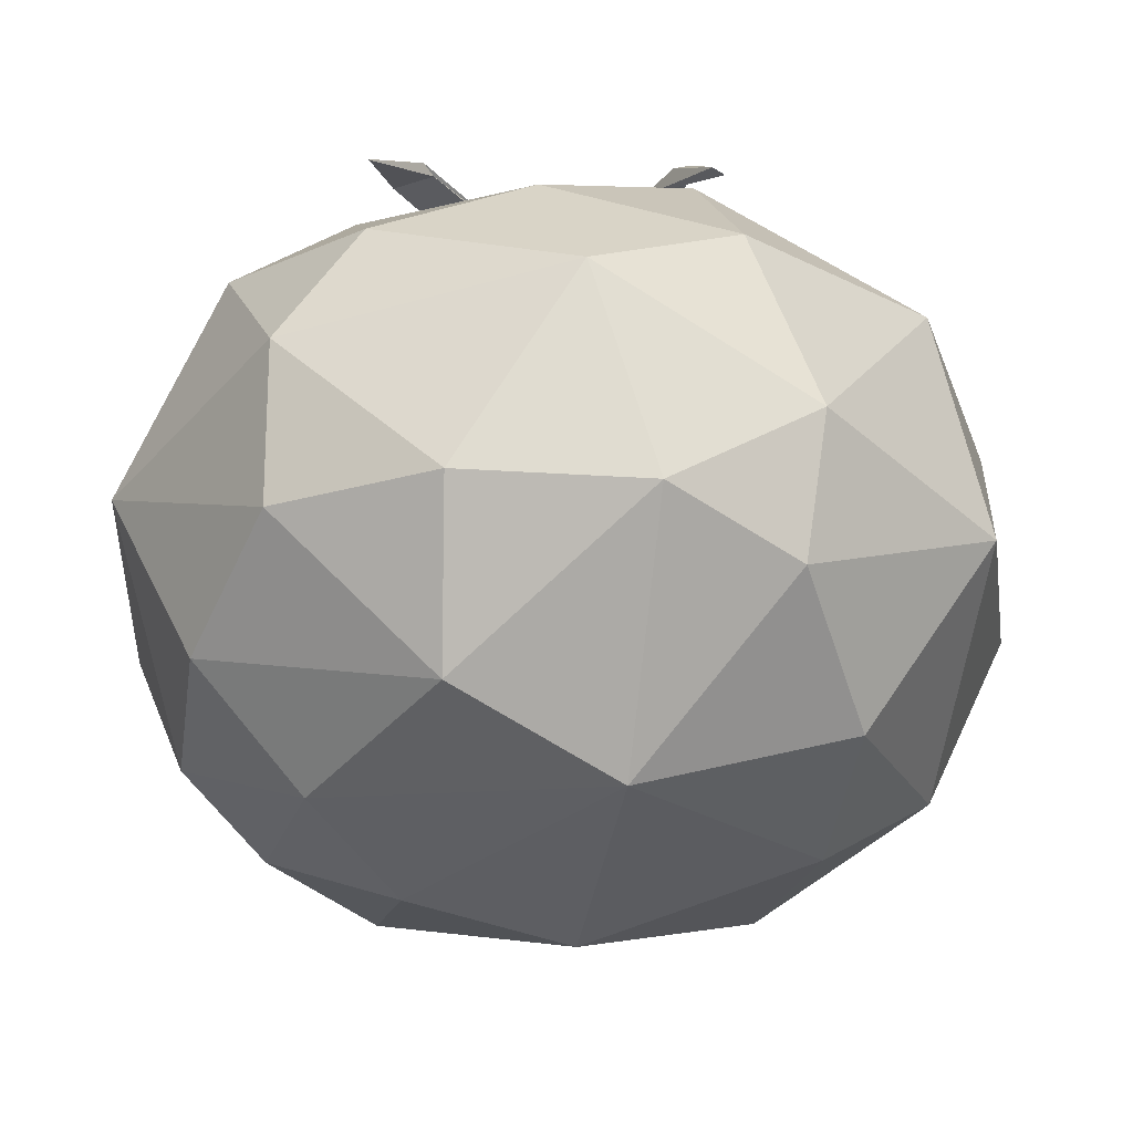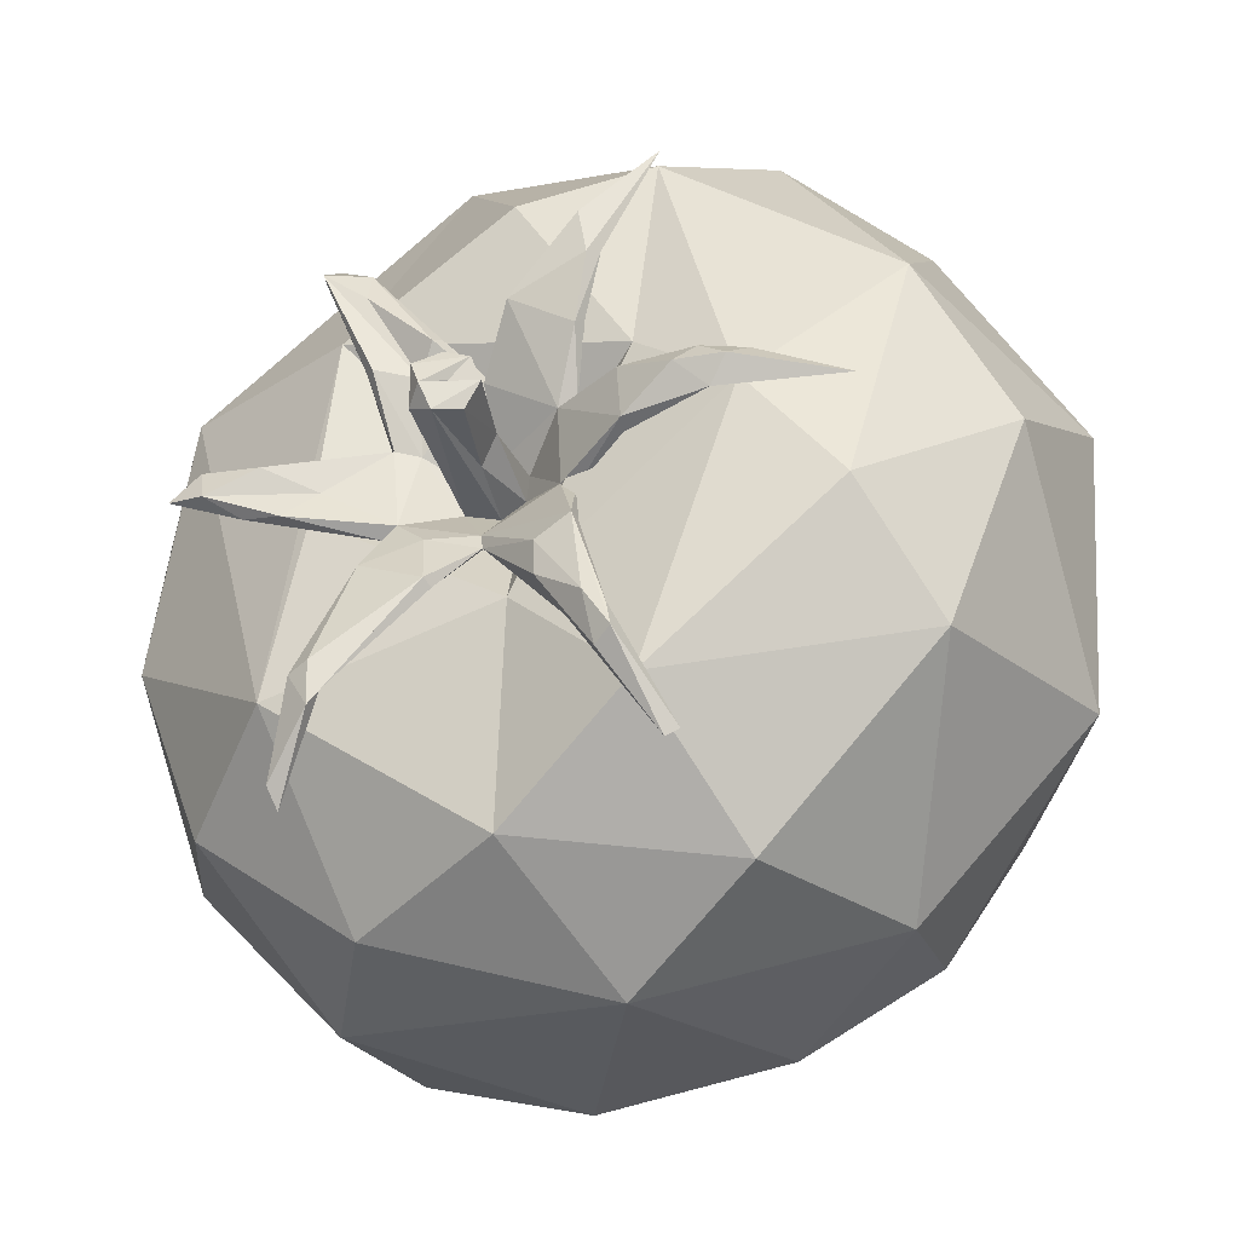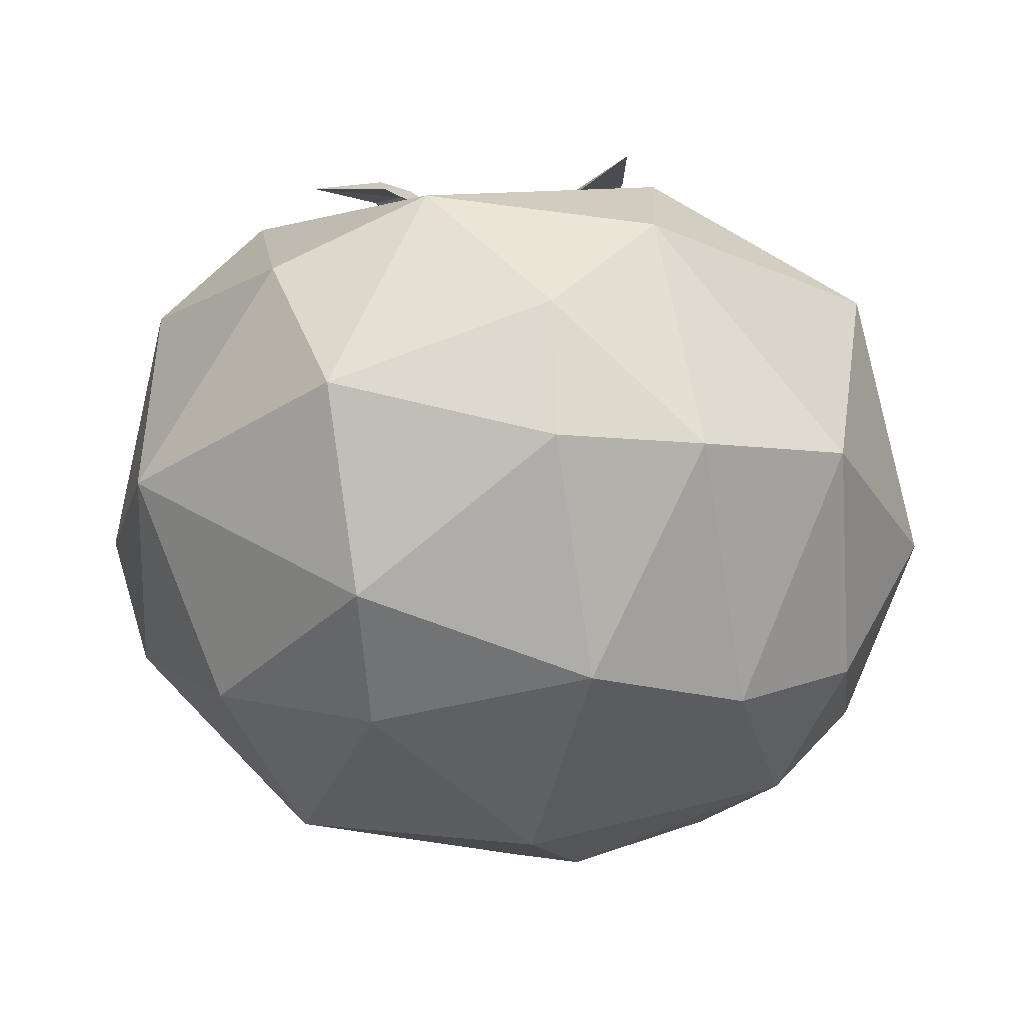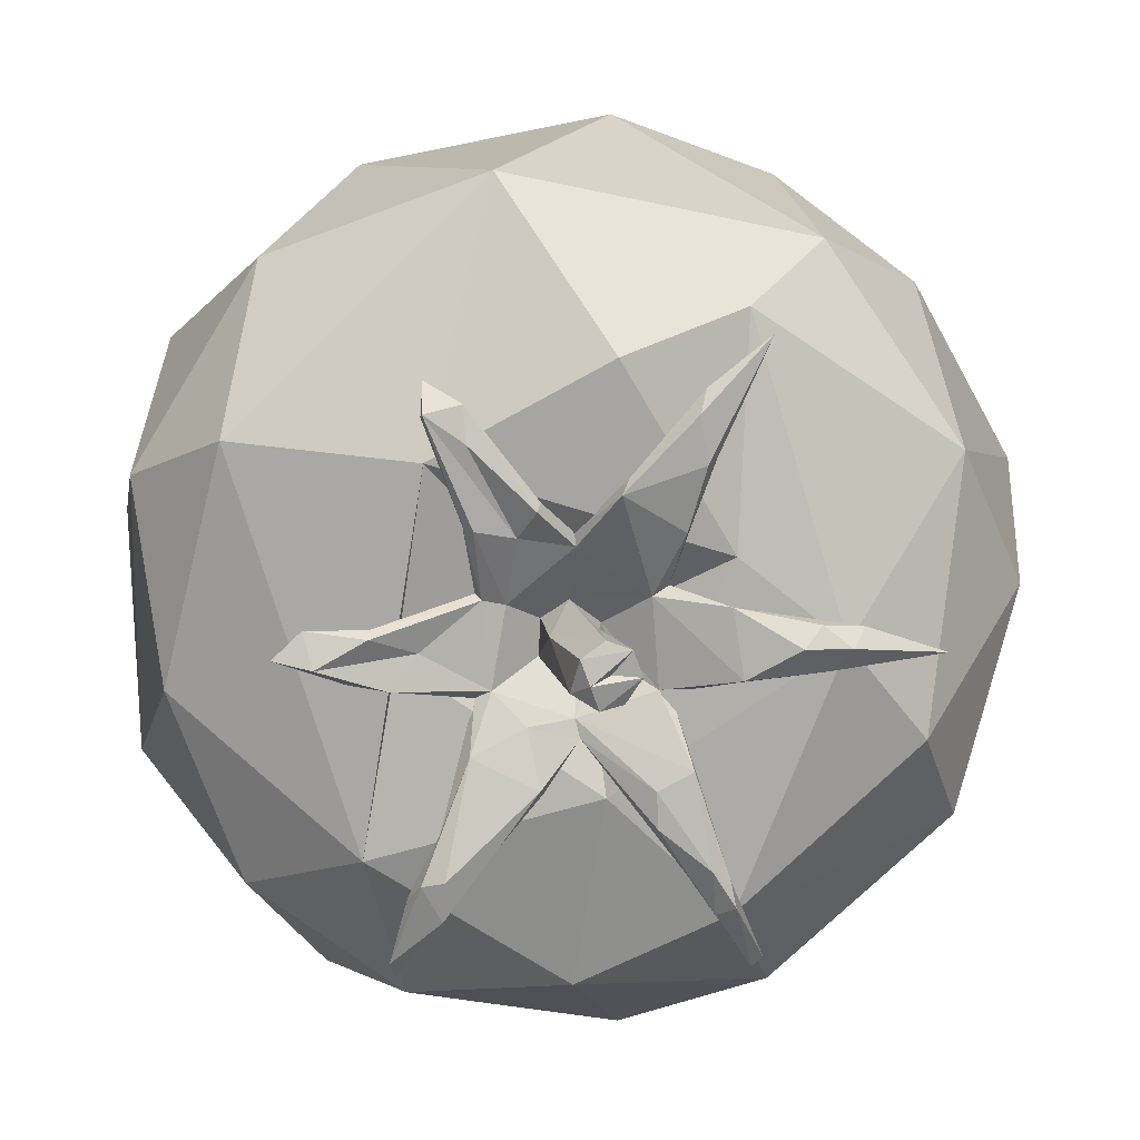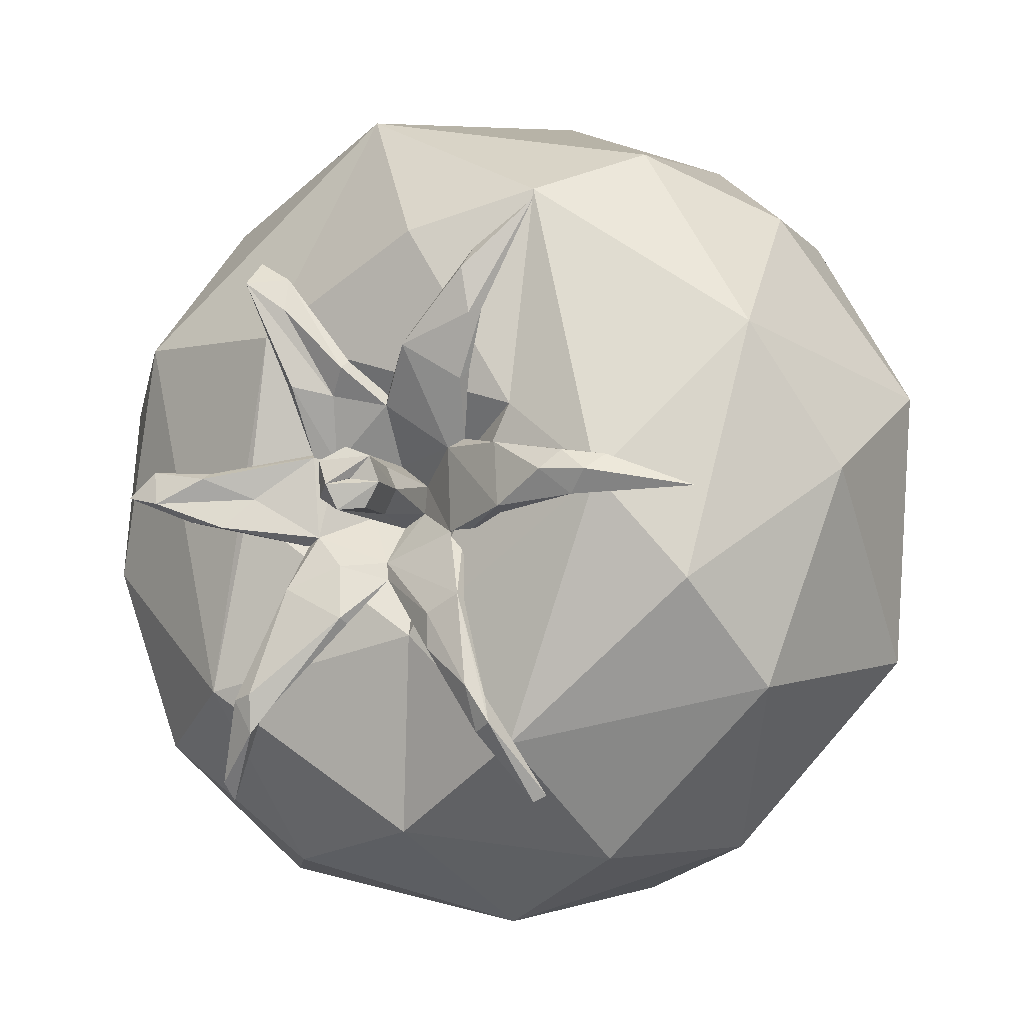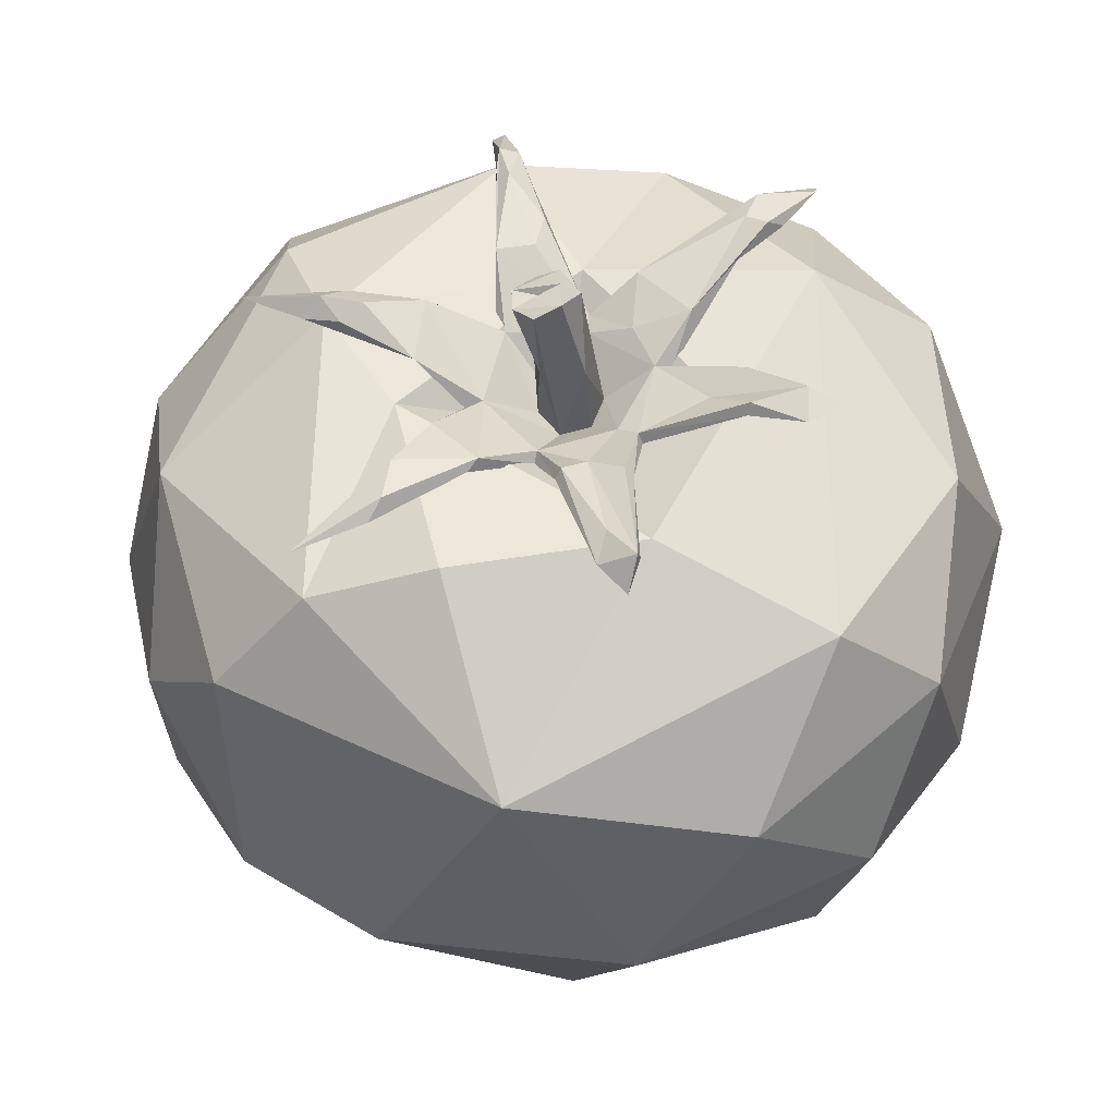
<metadata>
{"format":"obj","ext":"obj","renderer":"f3d","projection":"perspective","resolution":1024,"background":"white","views":[{"elev":-27.2,"azim":-176.6,"up":"+Y"},{"elev":-34.9,"azim":-155.1,"up":"+Z"},{"elev":-24.4,"azim":-54.1,"up":"+Y"},{"elev":12.6,"azim":177.8,"up":"+Z"},{"elev":-6.8,"azim":-152.5,"up":"+Z"},{"elev":52.4,"azim":17.5,"up":"+Y"}]}
</metadata>
<code>
v  -41.78 30.77 -16.54
v  -42.87 49.28 1.557
v  -36.47 53.26 -19.98
v  -24.28 66.33 0.0363
v  -36.02 56.18 15.65
v  -15.56 62.29 29.75
v  43.25 30.94 5.713
v  41.87 37.28 -17.38
v  40.68 49.81 12.67
v  -4.766 31.39 44.5
v  11.8 15.38 34.75
v  19.59 31.1 39.68
v  8.239 10.9 -31.57
v  32.37 18.24 -21.69
v  22.35 7.026 -15.06
v  -18.45 7.958 23.18
v  -32.25 27.05 28.82
v  -35.9 14.42 7.903
v  15.95 65.31 -1.368
v  -1.062 57.84 -0.3815
v  13.31 66.11 16.59
v  -11.34 25.33 -40.05
v  -4.996 46.18 -43.12
v  7.366 26.15 -41.58
v  -7.335 4.505 -22.21
v  14.91 2.001 -1.687
v  -1.358 -1.019 3.852
v  33.53 19.79 22.75
v  -25.75 34.71 -35.44
v  -24.99 6.221 1.229
v  28.54 47.34 32.56
v  38.13 33.88 23.27
v  -14.4 65.26 7.806
v  -3.728 66.63 25.88
v  6.938 54.85 41.08
v  -23.25 52.35 34.62
v  29.22 8.94 5.626
v  20.07 7.783 21
v  36.81 15.98 -1.204
v  -28.64 11.58 -15.84
v  -23.52 20.95 -31.79
v  -18.98 52.42 -36.54
v  -44.43 33.06 10.58
v  31.48 60.11 17.65
v  37.4 56.96 -6.141
v  19.12 66.32 -19.72
v  15.66 54.23 -36.79
v  0.0009 60.52 -33.89
v  -32.17 62.88 -9.894
v  23.93 26.21 -35.46
v  23.72 42.04 -37.96
v  30.43 56.65 -24.85
v  -33.41 40.86 29.17
v  -14.48 65.33 -25.42
v  -2.343 8.855 30.36
v  -21.06 27.79 38.37
v  -2.864 64.67 -14.55
o Tomato
g Tomato
f 1 2 3
f 4 5 6
f 7 8 9
f 10 11 12
f 13 14 15
f 16 17 18
f 19 20 21
f 22 23 24
f 25 26 27
f 11 28 12
f 1 3 29
f 30 25 27
f 31 32 9
f 33 34 21
f 34 35 21
f 36 35 6
f 37 28 38
f 8 7 39
f 13 22 24
f 40 41 25
f 4 6 33
f 29 3 42
f 40 1 41
f 18 43 1
f 44 31 9
f 44 9 45
f 8 45 9
f 46 47 48
f 2 5 49
f 17 43 18
f 50 13 24
f 51 52 8
f 36 10 35
f 43 17 53
f 51 24 23
f 24 51 50
f 10 12 35
f 44 35 31
f 8 39 14
f 8 50 51
f 49 54 3
f 3 2 49
f 27 26 38
f 55 56 16
f 47 23 48
f 54 42 3
f 36 56 10
f 55 10 56
f 16 30 27
f 55 16 27
f 52 47 46
f 44 45 46
f 18 1 40
f 40 25 30
f 12 31 35
f 32 31 12
f 1 43 2
f 2 43 5
f 21 44 46
f 21 35 44
f 38 55 27
f 28 11 38
f 46 48 57
f 57 54 4
f 25 22 13
f 13 15 25
f 21 20 33
f 19 57 20
f 7 9 32
f 7 28 39
f 33 20 57
f 57 4 33
f 14 50 8
f 50 14 13
f 6 5 36
f 5 43 53
f 37 38 26
f 14 39 15
f 29 42 23
f 42 48 23
f 36 5 53
f 56 36 53
f 54 57 48
f 54 48 42
f 16 18 30
f 18 40 30
f 28 32 12
f 7 32 28
f 47 51 23
f 51 47 52
f 21 46 19
f 57 19 46
f 29 23 22
f 1 29 41
f 11 55 38
f 11 10 55
f 34 33 6
f 6 35 34
f 39 28 37
f 39 37 15
f 41 22 25
f 41 29 22
f 56 53 17
f 56 17 16
f 5 4 49
f 4 54 49
f 52 45 8
f 46 45 52
f 25 15 26
f 15 37 26
v  -2.723 75.76 -0.1082
v  -0.8276 77.28 -0.7657
v  -2.614 75.71 -0.148
v  -2.69 75.74 -0.1435
v  -4.597 75.46 1.983
v  -2.717 75.77 -0.1934
v  -5.466 75.13 -0.5712
v  -1.638 76.42 -3.212
v  0.877 75.56 -1.784
v  3.157 61.15 -2.123
v  2.371 68.28 1.422
v  -2.212 75.87 2.945
v  0.355 60.55 2.997
v  -3.35 68.13 -0.3703
v  -1.587 67.32 -2.687
v  -0.201 60.83 -3.382
v  1.649 60.2 -2.281
v  -1.198 66.48 -1.691
v  -1.758 59.92 -1.48
v  -2.011 67.71 1.95
v  -0.5091 59.98 1.926
v  -2.465 59.3 0.2876
v  -1.06 67.42 1.348
v  1.527 59.86 1.565
v  0.5627 74.54 0.419
v  2.495 59.99 0.2396
v  0.0523 77.05 1.589
v  -3.545 60.08 -2.351
v  -8.62 63.96 -4.861
v  0.0365 63.4 -7.981
v  -8.493 63.5 4.904
v  0.1394 59.98 3.923
v  -0.0341 64.15 -7.155
v  -7.547 64.64 -4.468
v  -2.367 60.59 -1.979
v  -7.866 63.81 -0.1823
v  -6.943 64.13 4.04
v  -2.553 60.43 0.8122
v  0.0036 64.03 9.88
v  3.98 60.39 2.01
v  -5.797 64.35 6.777
v  -0.0915 64.59 8.706
v  2.946 60.77 1.34
v  -13.87 67.36 3.716
v  -9.805 66.92 10.36
v  -3.991 68.21 14.02
v  -10.34 66.05 11.18
v  -4.632 67.53 15.4
v  -11.37 67.06 23.25
v  -12.33 67.18 17.06
v  -11.47 68.28 16.61
v  -10.76 68.5 21.19
v  -17.34 65.91 27.79
v  0.1618 60.23 -4.422
v  6.199 63.74 5.262
v  7.241 63.77 -3.96
v  6.313 62.73 0.723
v  4.002 60.54 -2.116
v  6.107 63.79 3.29
v  3.059 66.67 13.13
v  7.473 64.98 -4.333
v  -7.146 68.63 -12.77
v  -10.53 68.68 -10.97
v  -0.4992 64.66 -8.943
v  2.868 66.92 -13.32
v  -7.42 67.79 -15.45
v  -5.898 66.4 -10.28
v  4.311 66 -7.454
v  3.183 67.92 -12.85
v  8.988 64.4 -5.112
v  9.451 67.81 -9.716
v  16.54 69.07 -3.25
v  -7.292 68.82 -16.28
v  -9.838 68.18 -20.58
v  -12.12 70.06 -19.91
v  -15.06 67.25 2.304
v  -14.4 67.16 -3.198
v  -14.83 68.59 -2.706
v  -10.75 67.75 -11.4
v  -13.77 69.14 -20.93
v  13.93 67.06 -0.2879
v  20.16 69.11 -2.554
v  8.87 63.87 4.352
v  5.538 65.26 10.23
v  5.165 66.2 9.831
v  -21 68.91 0.2195
v  8.29 64.75 3.935
v  18.18 68.93 2.342
v  9.938 67.24 11.14
v  -22.55 68.2 -1.951
v  -19.97 69.87 0.4382
v  -25.71 67.08 1.833
v  -21.71 68.54 2.337
v  23 71.4 -0.7009
v  26.71 70.79 0.1126
v  18.22 70.11 1.729
v  23.91 70.37 2.663
v  -33.66 64.27 -1.327
v  -24.4 69.14 0.2835
v  -3.907 74.99 -2.969
v  8.834 66.59 -9.648
v  12.12 68.95 -16.29
v  11.14 69.74 -22.65
v  13.48 68.92 21.14
v  8.978 68.01 10.82
v  11.74 70.93 -20.33
v  7.495 67.06 15.89
v  13.33 70.01 21.54
v  9.597 68.57 18.66
v  3.392 67.66 12.42
v  -2.229 68.41 -0.038
v  -0.2587 76.44 -0.99
v  -1.824 75.95 -2.187
v  13.87 70.27 -20.85
v  -1.861 75.63 1.974
v  -3.387 74.57 1.331
v  11.97 70.28 -24.21
v  9.774 67.51 22
v  -12.5 68.49 -24.41
v  -14.32 69.39 -23.52
v  -16.27 63.78 -31.04
v  -13.21 68.55 -23.06
v  -4.154 74.72 -1.258
v  13.27 67.12 24.06
v  -17.45 63.32 -30.37
v  15.12 68.58 -22.46
v  16.81 67.59 -28.97
v  16.43 66.17 -30.8
o Tail
g Tail
f 58 59 60
f 61 62 59
f 58 63 61
f 58 61 59
f 60 59 64
f 65 66 67
f 68 69 70
f 62 64 71
f 62 60 64
f 62 61 60
f 61 63 58
f 61 58 60
f 72 65 73
f 74 75 76
f 70 69 77
f 78 79 80
f 80 81 78
f 82 74 83
f 66 68 67
f 84 69 68
f 85 86 87
f 88 79 89
f 90 91 92
f 93 86 85
f 94 70 95
f 94 95 91
f 96 89 97
f 98 89 96
f 99 70 94
f 100 70 99
f 88 94 101
f 102 94 88
f 102 103 94
f 104 98 105
f 105 106 107
f 94 103 99
f 103 108 109
f 109 105 103
f 109 106 105
f 110 109 108
f 105 98 96
f 103 105 96
f 65 67 73
f 111 85 87
f 96 97 112
f 113 114 115
f 116 100 99
f 100 116 67
f 117 99 96
f 99 103 96
f 115 111 113
f 113 111 87
f 92 73 90
f 90 73 67
f 116 118 67
f 90 67 118
f 90 119 120
f 87 121 122
f 123 121 87
f 124 123 87
f 122 113 87
f 125 126 121
f 127 128 118
f 129 127 118
f 130 121 131
f 132 120 119
f 133 134 93
f 135 94 91
f 131 121 123
f 123 136 137
f 87 86 124
f 120 91 90
f 118 138 129
f 127 139 140
f 72 73 92
f 77 95 70
f 141 96 112
f 142 116 99
f 133 143 134
f 101 94 135
f 144 140 145
f 144 146 140
f 134 147 135
f 148 101 135
f 91 86 135
f 91 120 86
f 67 68 100
f 100 68 70
f 145 140 139
f 127 129 139
f 149 101 150
f 148 135 147
f 151 152 139
f 151 153 154
f 143 133 149
f 155 149 156
f 157 65 72
f 64 59 65
f 140 146 112
f 113 140 114
f 93 134 86
f 134 135 86
f 71 157 72
f 71 72 92
f 112 146 141
f 141 117 96
f 128 126 125
f 158 122 159
f 122 121 126
f 160 122 126
f 161 141 146
f 162 116 142
f 159 128 127
f 126 128 163
f 76 80 79
f 93 85 79
f 141 164 117
f 165 162 142
f 65 59 66
f 66 84 68
f 95 71 92
f 91 95 92
f 166 142 167
f 142 99 167
f 168 80 76
f 169 170 74
f 159 122 160
f 163 128 171
f 138 153 151
f 153 144 145
f 80 172 81
f 168 173 80
f 120 137 136
f 120 136 86
f 104 102 88
f 110 108 107
f 69 84 62
f 69 62 77
f 118 144 138
f 138 144 153
f 83 74 115
f 114 97 115
f 174 163 171
f 126 163 174
f 167 99 117
f 167 117 175
f 74 111 115
f 76 111 74
f 77 71 95
f 77 62 71
f 130 176 132
f 177 137 120
f 101 133 88
f 133 101 149
f 162 146 144
f 146 162 165
f 170 169 173
f 172 82 81
f 88 133 93
f 93 79 88
f 176 178 177
f 179 131 123
f 113 127 140
f 158 159 127
f 161 164 141
f 167 175 166
f 170 173 180
f 170 75 74
f 158 113 122
f 158 127 113
f 164 181 175
f 175 117 164
f 131 179 182
f 137 177 182
f 89 98 88
f 104 88 98
f 161 181 164
f 175 181 165
f 131 178 176
f 176 130 131
f 151 129 138
f 151 139 129
f 76 79 85
f 76 85 111
f 161 146 165
f 181 161 165
f 145 139 152
f 154 152 151
f 71 64 157
f 157 64 65
f 178 131 182
f 182 177 178
f 110 107 106
f 106 109 110
f 89 78 81
f 79 78 89
f 145 154 153
f 152 154 145
f 159 183 171
f 171 128 159
f 143 149 155
f 147 155 156
f 159 160 183
f 184 171 183
f 173 172 80
f 173 169 172
f 137 179 123
f 179 137 182
f 116 144 118
f 144 116 162
f 143 155 147
f 143 147 134
f 108 102 107
f 103 102 108
f 124 86 136
f 124 136 123
f 185 183 160
f 171 184 174
f 89 81 97
f 83 115 97
f 130 119 121
f 119 130 132
f 174 185 160
f 174 160 126
f 165 142 166
f 166 175 165
f 180 173 168
f 75 170 180
f 149 150 156
f 101 148 150
f 128 125 118
f 90 118 125
f 120 132 177
f 132 176 177
f 59 62 84
f 59 84 66
f 75 180 168
f 76 75 168
f 112 97 114
f 112 114 140
f 156 148 147
f 156 150 148
f 121 119 90
f 125 121 90
f 82 172 169
f 82 169 74
f 102 104 107
f 107 104 105
f 185 184 183
f 185 174 184
f 82 83 81
f 81 83 97

</code>
